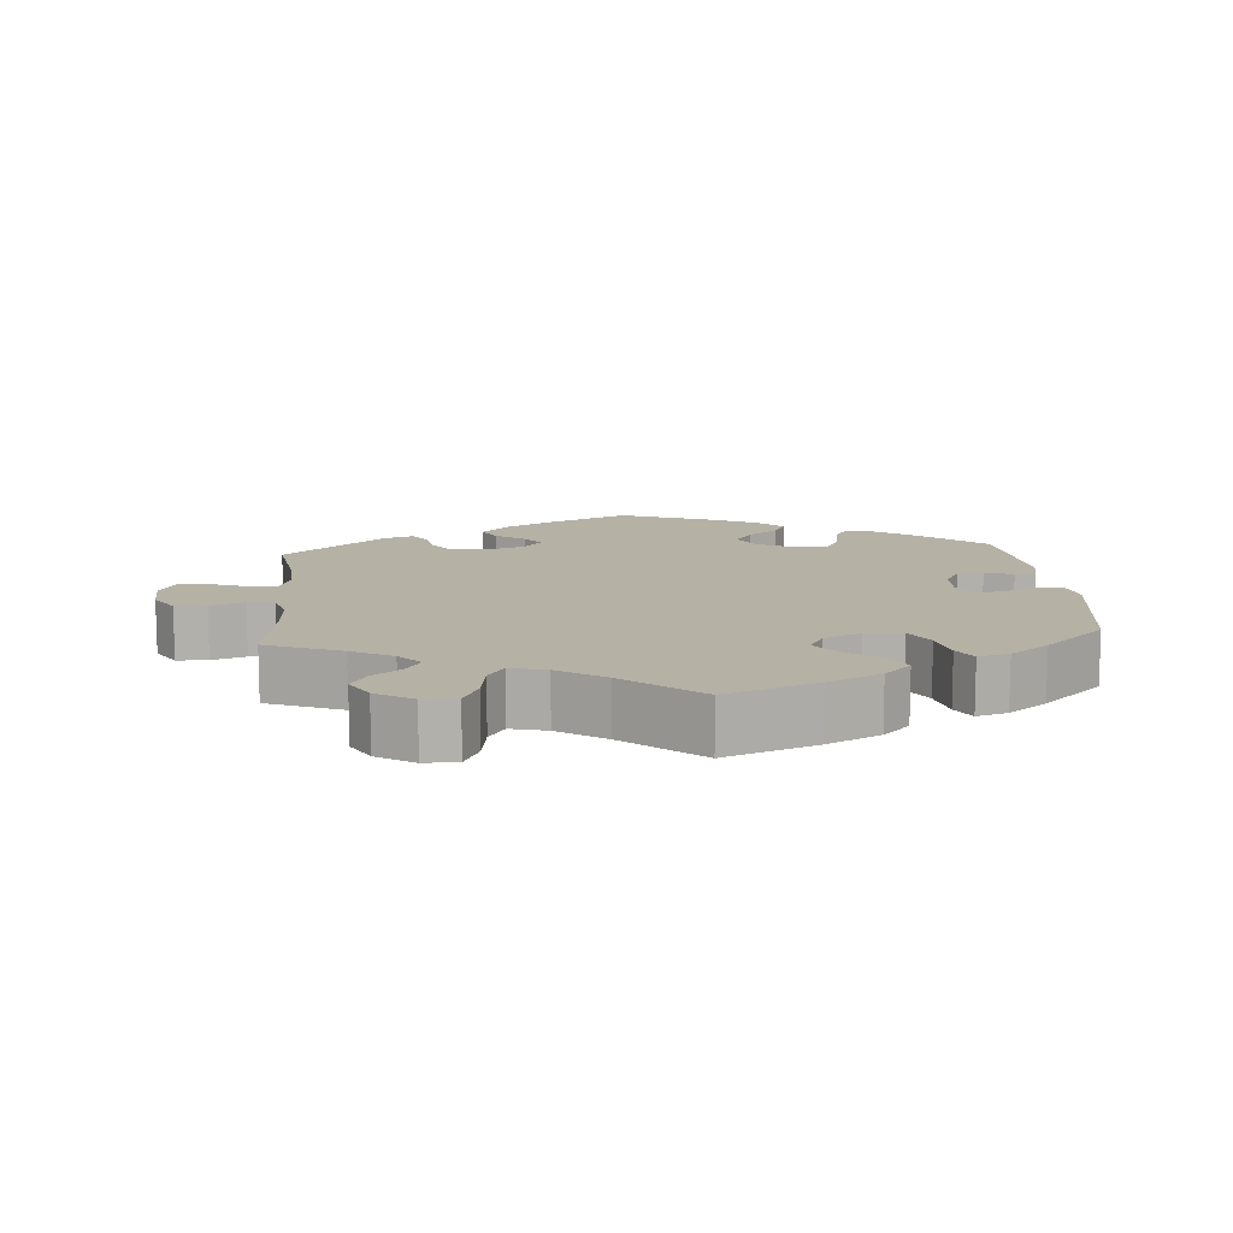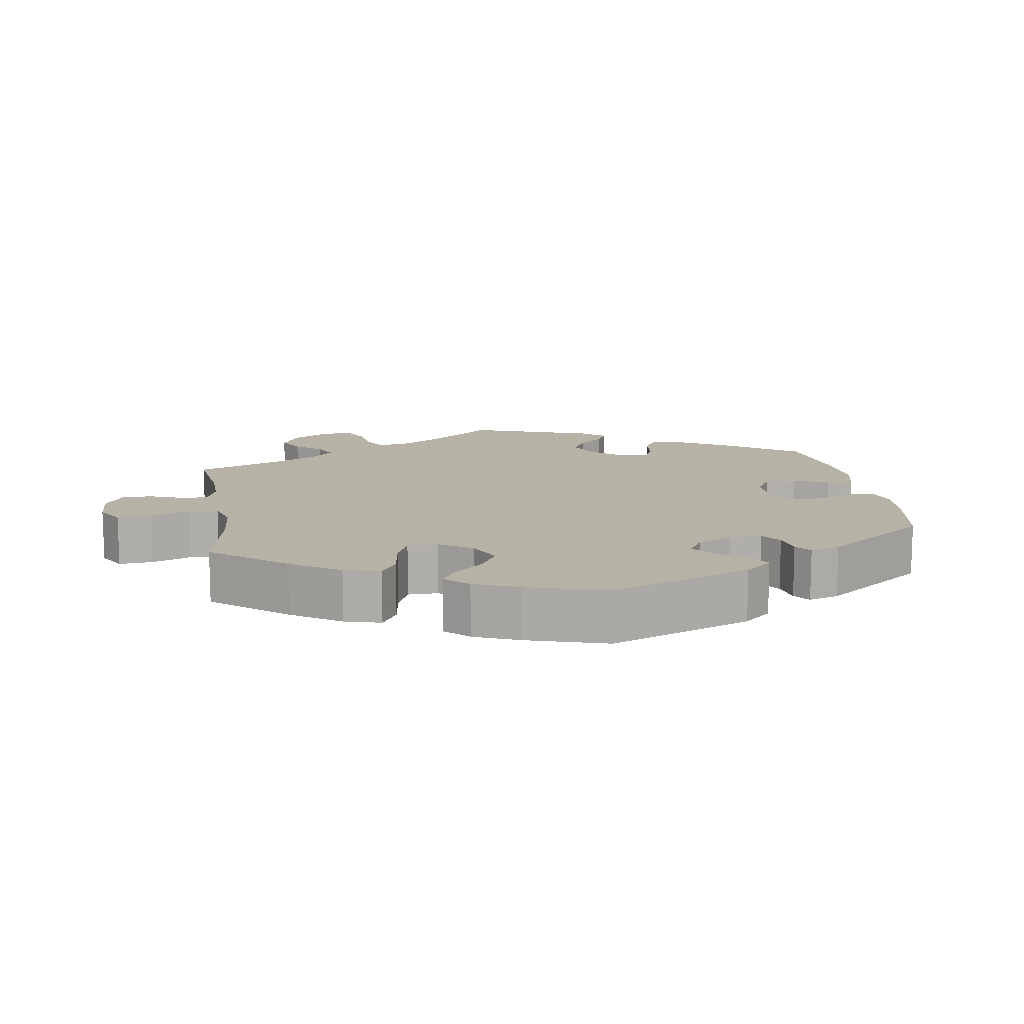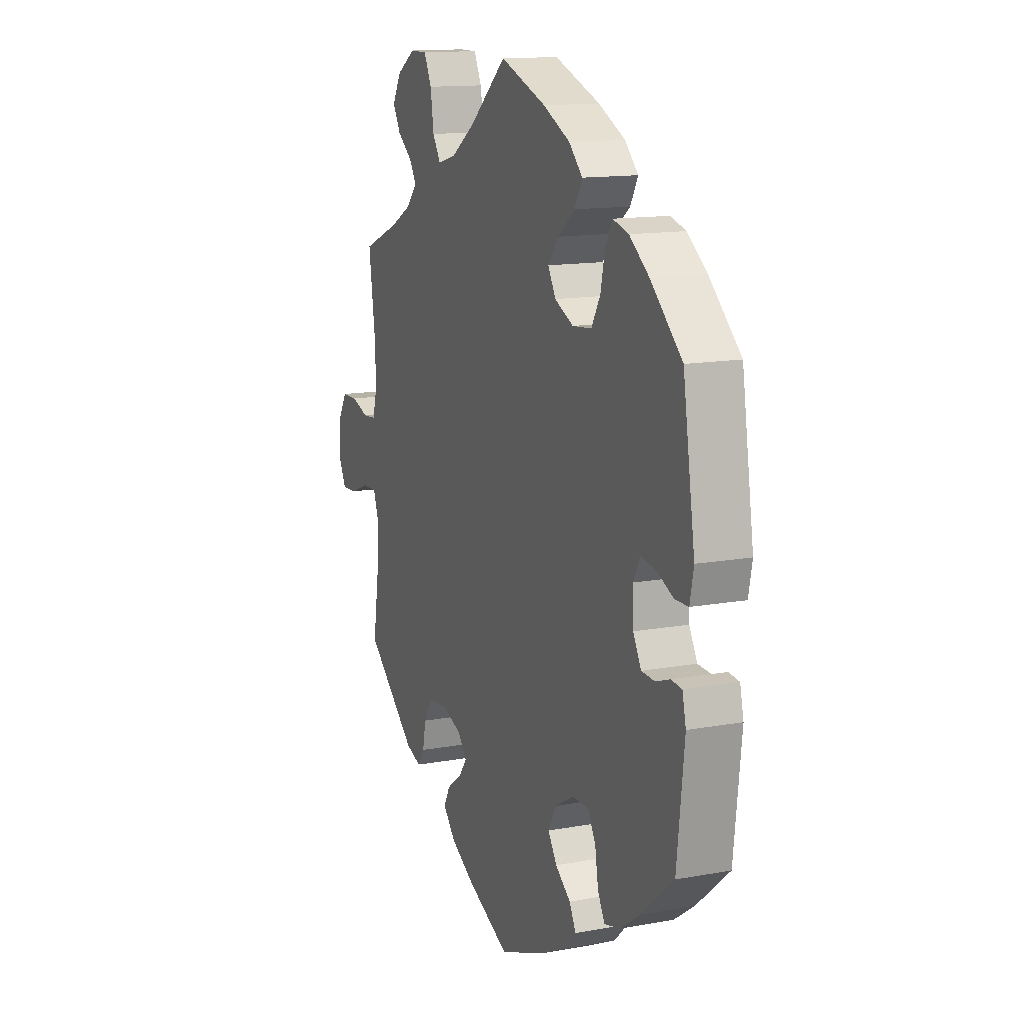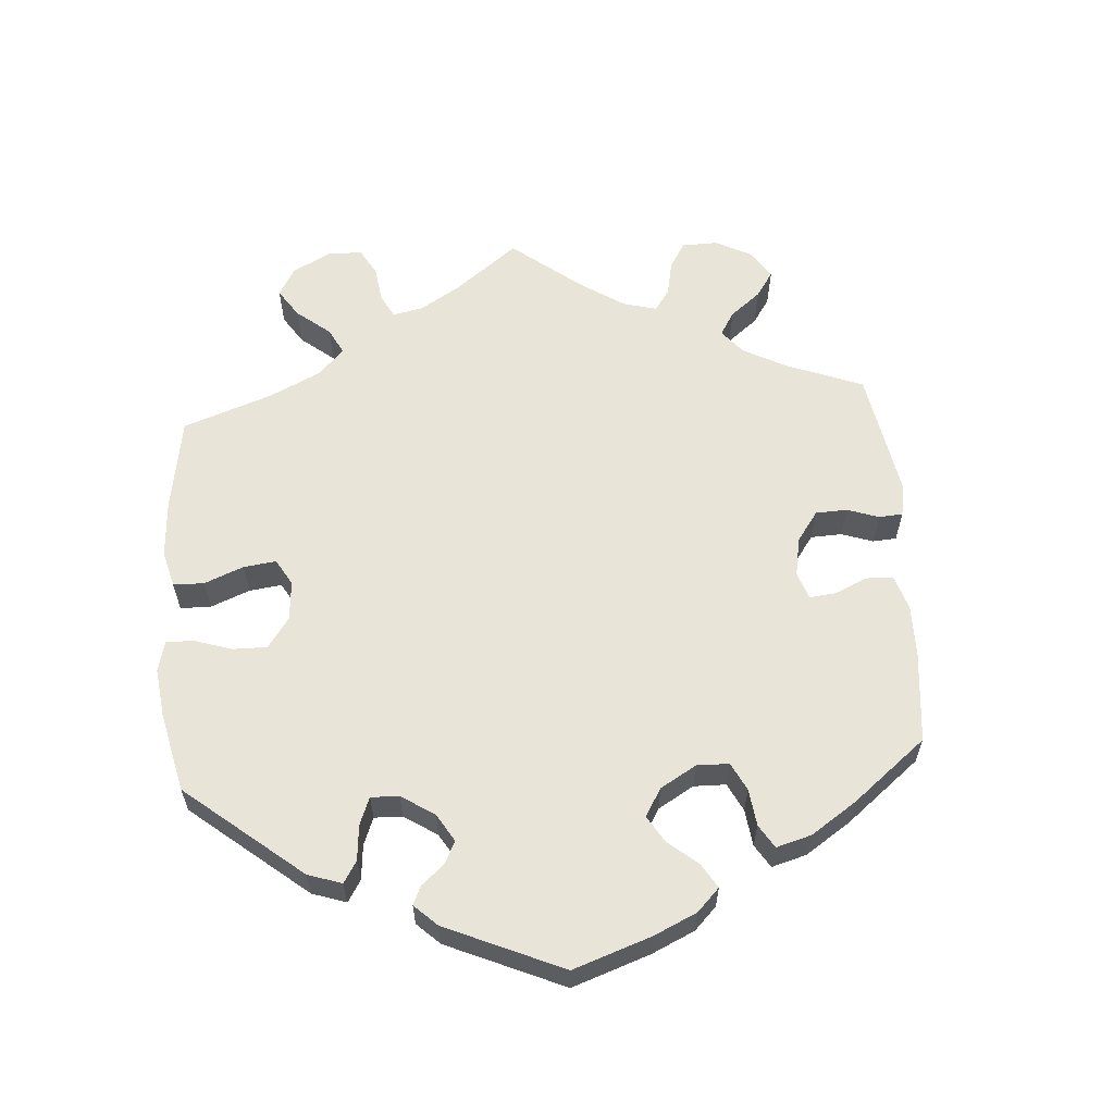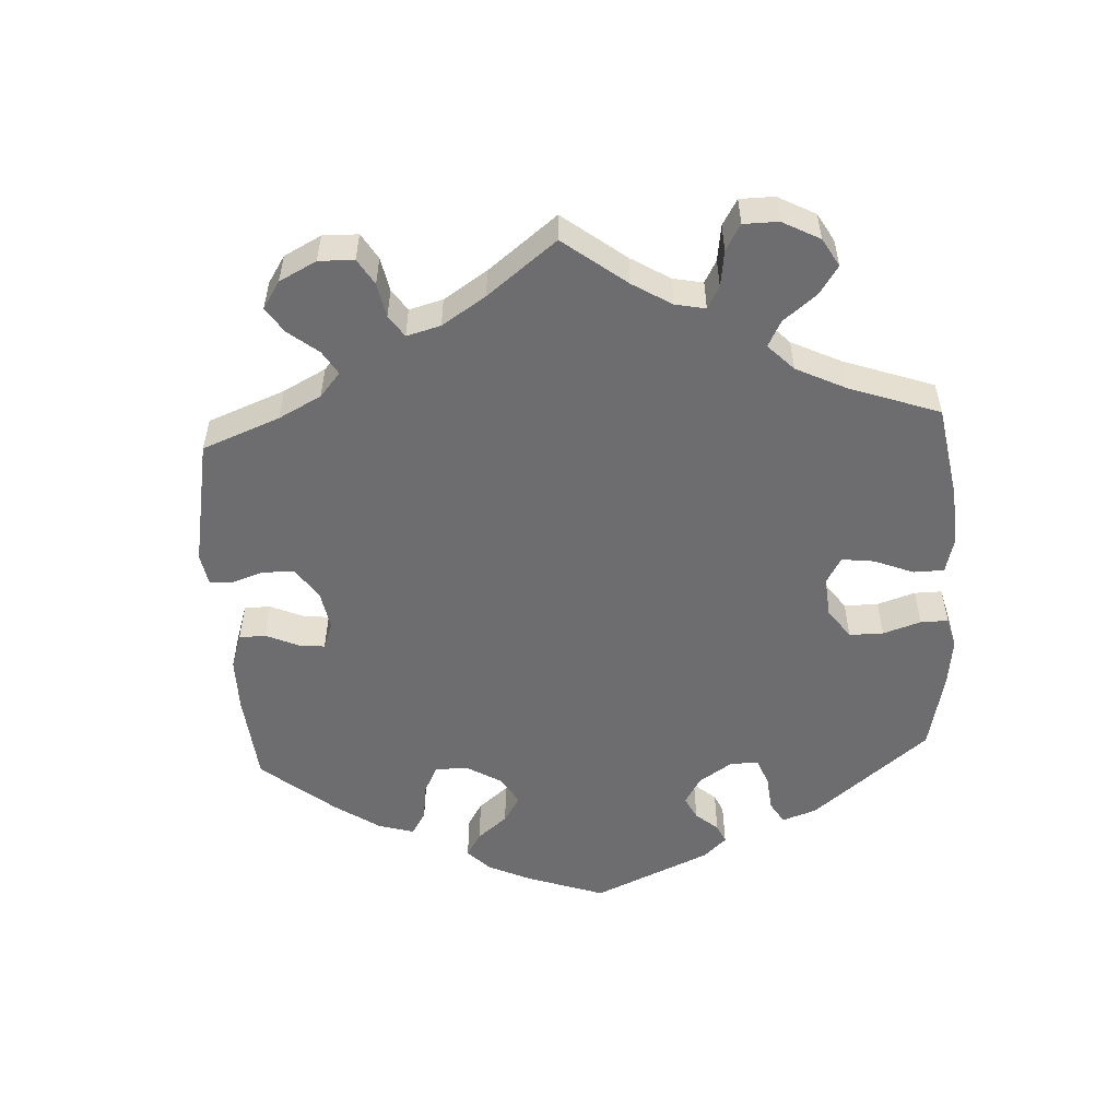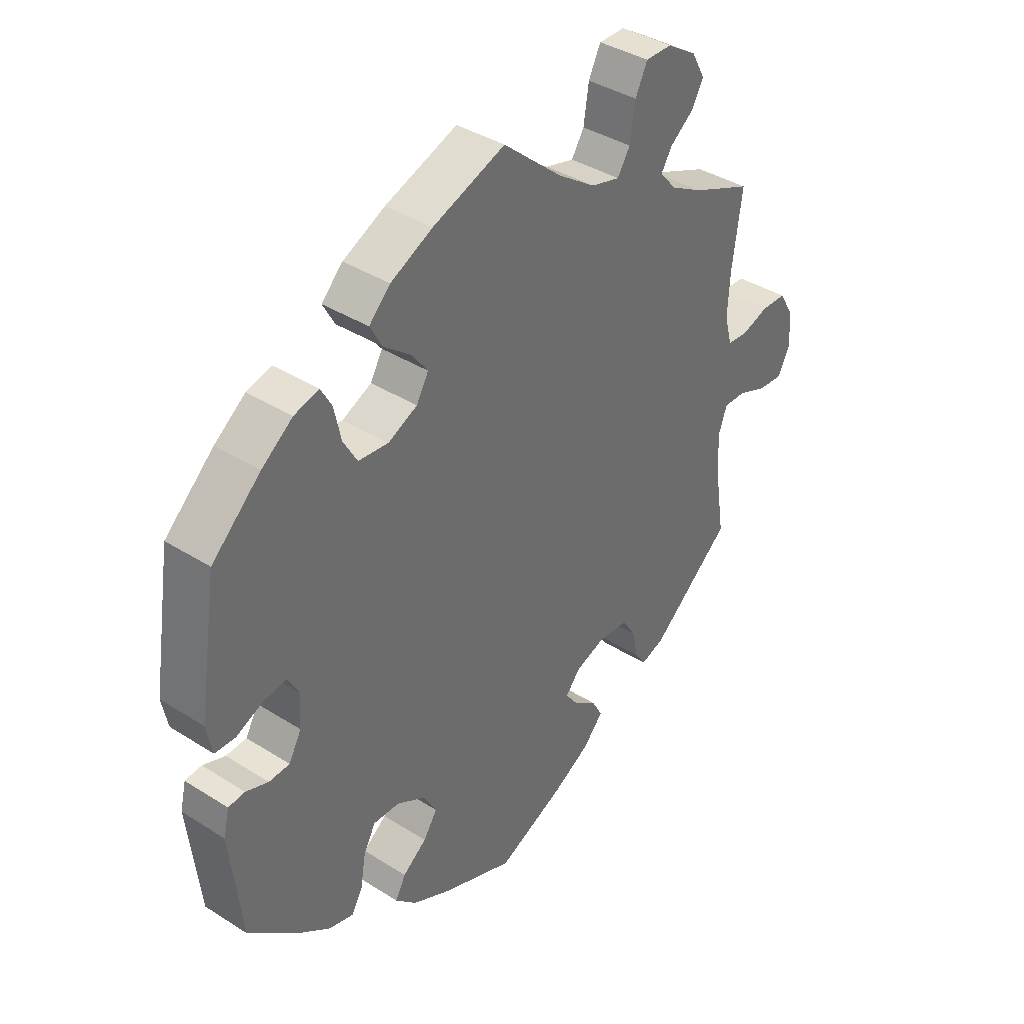
<metadata>
{"format":"obj","ext":"obj","renderer":"f3d","projection":"perspective","resolution":1024,"background":"white","views":[{"elev":11.9,"azim":-4.8,"up":"+Y"},{"elev":12.5,"azim":50.9,"up":"+Y"},{"elev":13.7,"azim":67.6,"up":"+Z"},{"elev":60.6,"azim":115.8,"up":"+Y"},{"elev":-54.1,"azim":-56.7,"up":"+Y"},{"elev":38.5,"azim":128.7,"up":"+Z"}]}
</metadata>
<code>
v 0.412 0.07 -0.365
v 0.357 0.07 -0.404
v 0.314 0.07 -0.415
v 0.295 0.07 -0.38
v 0.286 0.07 -0.326
v 0.265 0.07 -0.287
v 0.219 0.07 -0.288
v 0.168 0.07 -0.317
v 0.146 0.07 -0.357
v 0.17 0.07 -0.394
v 0.212 0.07 -0.426
v 0.23 0.07 -0.46
v 0.193 0.07 -0.496
v 0.124 0.07 -0.53
v 0 0.07 -0.578
v -0.117 0.07 -0.525
v -0.182 0.07 -0.488
v -0.217 0.07 -0.449
v -0.199 0.07 -0.416
v -0.158 0.07 -0.386
v -0.136 0.07 -0.356
v -0.162 0.07 -0.325
v -0.215 0.07 -0.306
v -0.267 0.07 -0.311
v -0.291 0.07 -0.349
v -0.3 0.07 -0.395
v -0.319 0.07 -0.423
v -0.361 0.07 -0.408
v -0.501 0.07 -0.289
v -0.483 0.07 -0.173
v -0.48 0.07 -0.105
v -0.495 0.07 -0.063
v -0.534 0.07 -0.064
v -0.585 0.07 -0.084
v -0.628 0.07 -0.087
v -0.649 0.07 -0.046
v -0.646 0.07 0.013
v -0.62 0.07 0.056
v -0.577 0.07 0.057
v -0.53 0.07 0.041
v -0.493 0.07 0.044
v -0.48 0.07 0.092
v -0.484 0.07 0.166
v -0.501 0.07 0.289
v -0.397 0.07 0.332
v -0.34 0.07 0.363
v -0.311 0.07 0.396
v -0.33 0.07 0.427
v -0.371 0.07 0.459
v -0.392 0.07 0.496
v -0.368 0.07 0.539
v -0.317 0.07 0.571
v -0.271 0.07 0.571
v -0.25 0.07 0.528
v -0.241 0.07 0.468
v -0.219 0.07 0.433
v -0.169 0.07 0.446
v -0.104 0.07 0.49
v -0.001 0.07 0.578
v 0.125 0.07 0.531
v 0.198 0.07 0.495
v 0.235 0.07 0.458
v 0.214 0.07 0.42
v 0.167 0.07 0.383
v 0.139 0.07 0.346
v 0.16 0.07 0.309
v 0.211 0.07 0.285
v 0.263 0.07 0.29
v 0.287 0.07 0.332
v 0.299 0.07 0.387
v 0.318 0.07 0.421
v 0.361 0.07 0.409
v 0.415 0.07 0.368
v 0.5 0.07 0.289
v 0.533 0.07 0.08
v 0.523 0.07 0.03
v 0.487 0.07 0.029
v 0.441 0.07 0.05
v 0.4 0.07 0.056
v 0.381 0.07 0.021
v 0.384 0.07 -0.035
v 0.406 0.07 -0.075
v 0.442 0.07 -0.077
v 0.481 0.07 -0.063
v 0.51 0.07 -0.066
v 0.52 0.07 -0.109
v 0.5 0.07 -0.289
v 0.412 0 -0.365
v 0.357 0 -0.404
v 0.314 0 -0.415
v 0.295 0 -0.38
v 0.286 0 -0.326
v 0.265 0 -0.287
v 0.219 0 -0.288
v 0.168 0 -0.317
v 0.146 0 -0.357
v 0.17 0 -0.394
v 0.212 0 -0.426
v 0.23 0 -0.46
v 0.193 0 -0.496
v 0.124 0 -0.53
v 0 0 -0.578
v -0.117 0 -0.525
v -0.182 0 -0.488
v -0.217 0 -0.449
v -0.199 0 -0.416
v -0.158 0 -0.386
v -0.136 0 -0.356
v -0.162 0 -0.325
v -0.215 0 -0.306
v -0.267 0 -0.311
v -0.291 0 -0.349
v -0.3 0 -0.395
v -0.319 0 -0.423
v -0.361 0 -0.408
v -0.501 0 -0.289
v -0.483 0 -0.173
v -0.48 0 -0.105
v -0.495 0 -0.063
v -0.534 0 -0.064
v -0.585 0 -0.084
v -0.628 0 -0.087
v -0.649 0 -0.046
v -0.646 0 0.013
v -0.62 0 0.056
v -0.577 0 0.057
v -0.53 0 0.041
v -0.493 0 0.044
v -0.48 0 0.092
v -0.484 0 0.166
v -0.501 0 0.289
v -0.397 0 0.332
v -0.34 0 0.363
v -0.311 0 0.396
v -0.33 0 0.427
v -0.371 0 0.459
v -0.392 0 0.496
v -0.368 0 0.539
v -0.317 0 0.571
v -0.271 0 0.571
v -0.25 0 0.528
v -0.241 0 0.468
v -0.219 0 0.433
v -0.169 0 0.446
v -0.104 0 0.49
v -0.001 0 0.578
v 0.125 0 0.531
v 0.198 0 0.495
v 0.235 0 0.458
v 0.214 0 0.42
v 0.167 0 0.383
v 0.139 0 0.346
v 0.16 0 0.309
v 0.211 0 0.285
v 0.263 0 0.29
v 0.287 0 0.332
v 0.299 0 0.387
v 0.318 0 0.421
v 0.361 0 0.409
v 0.415 0 0.368
v 0.5 0 0.289
v 0.533 0 0.08
v 0.523 0 0.03
v 0.487 0 0.029
v 0.441 0 0.05
v 0.4 0 0.056
v 0.381 0 0.021
v 0.384 0 -0.035
v 0.406 0 -0.075
v 0.442 0 -0.077
v 0.481 0 -0.063
v 0.51 0 -0.066
v 0.52 0 -0.109
v 0.5 0 -0.289
f 83 84 85 86
f 82 83 86 87
f 81 82 87 1
f 75 76 77 78
f 75 78 79
f 74 75 79
f 73 74 79 80
f 69 70 71 72
f 68 69 72 73
f 61 62 63 64
f 61 64 65
f 58 59 60 61
f 57 58 61 65
f 56 57 65 66
f 52 53 54 55
f 52 55 56
f 51 52 56
f 48 49 50 51
f 47 48 51 56
f 46 47 56 66
f 43 44 45
f 42 43 45 46
f 41 42 46 66
f 37 38 39 40
f 37 40 41
f 36 37 41
f 33 34 35 36
f 32 33 36 41
f 31 32 41 66
f 27 28 29 30
f 25 26 27 30
f 24 25 30 31
f 23 24 31 66
f 17 18 19 20
f 17 20 21
f 16 17 21
f 15 16 21
f 14 15 21
f 13 14 21 22
f 10 11 12 13
f 9 10 13 22
f 2 3 4 5
f 81 1 2 5
f 80 81 5 6
f 68 73 80 6
f 22 23 66 67
f 8 9 22 67
f 7 8 67 68
f 6 7 68
f 173 172 171 170
f 174 173 170 169
f 88 174 169 168
f 165 164 163 162
f 166 165 162
f 166 162 161
f 167 166 161 160
f 159 158 157 156
f 160 159 156 155
f 151 150 149 148
f 152 151 148
f 148 147 146 145
f 152 148 145 144
f 153 152 144 143
f 142 141 140 139
f 143 142 139
f 143 139 138
f 138 137 136 135
f 143 138 135 134
f 153 143 134 133
f 132 131 130
f 133 132 130 129
f 153 133 129 128
f 127 126 125 124
f 128 127 124
f 128 124 123
f 123 122 121 120
f 128 123 120 119
f 153 128 119 118
f 117 116 115 114
f 117 114 113 112
f 118 117 112 111
f 153 118 111 110
f 107 106 105 104
f 108 107 104
f 108 104 103
f 108 103 102
f 108 102 101
f 109 108 101 100
f 100 99 98 97
f 109 100 97 96
f 92 91 90 89
f 92 89 88 168
f 93 92 168 167
f 93 167 160 155
f 154 153 110 109
f 154 109 96 95
f 155 154 95 94
f 155 94 93
f 1 88 89 2
f 2 89 90 3
f 3 90 91 4
f 4 91 92 5
f 5 92 93 6
f 6 93 94 7
f 7 94 95 8
f 8 95 96 9
f 9 96 97 10
f 10 97 98 11
f 11 98 99 12
f 12 99 100 13
f 13 100 101 14
f 14 101 102 15
f 15 102 103 16
f 16 103 104 17
f 17 104 105 18
f 18 105 106 19
f 19 106 107 20
f 20 107 108 21
f 21 108 109 22
f 22 109 110 23
f 23 110 111 24
f 24 111 112 25
f 25 112 113 26
f 26 113 114 27
f 27 114 115 28
f 28 115 116 29
f 29 116 117 30
f 30 117 118 31
f 31 118 119 32
f 32 119 120 33
f 33 120 121 34
f 34 121 122 35
f 35 122 123 36
f 36 123 124 37
f 37 124 125 38
f 38 125 126 39
f 39 126 127 40
f 40 127 128 41
f 41 128 129 42
f 42 129 130 43
f 43 130 131 44
f 44 131 132 45
f 45 132 133 46
f 46 133 134 47
f 47 134 135 48
f 48 135 136 49
f 49 136 137 50
f 50 137 138 51
f 51 138 139 52
f 52 139 140 53
f 53 140 141 54
f 54 141 142 55
f 55 142 143 56
f 56 143 144 57
f 57 144 145 58
f 58 145 146 59
f 59 146 147 60
f 60 147 148 61
f 61 148 149 62
f 62 149 150 63
f 63 150 151 64
f 64 151 152 65
f 65 152 153 66
f 66 153 154 67
f 67 154 155 68
f 68 155 156 69
f 69 156 157 70
f 70 157 158 71
f 71 158 159 72
f 72 159 160 73
f 73 160 161 74
f 74 161 162 75
f 75 162 163 76
f 76 163 164 77
f 77 164 165 78
f 78 165 166 79
f 79 166 167 80
f 80 167 168 81
f 81 168 169 82
f 82 169 170 83
f 83 170 171 84
f 84 171 172 85
f 85 172 173 86
f 86 173 174 87
f 87 174 88 1

</code>
